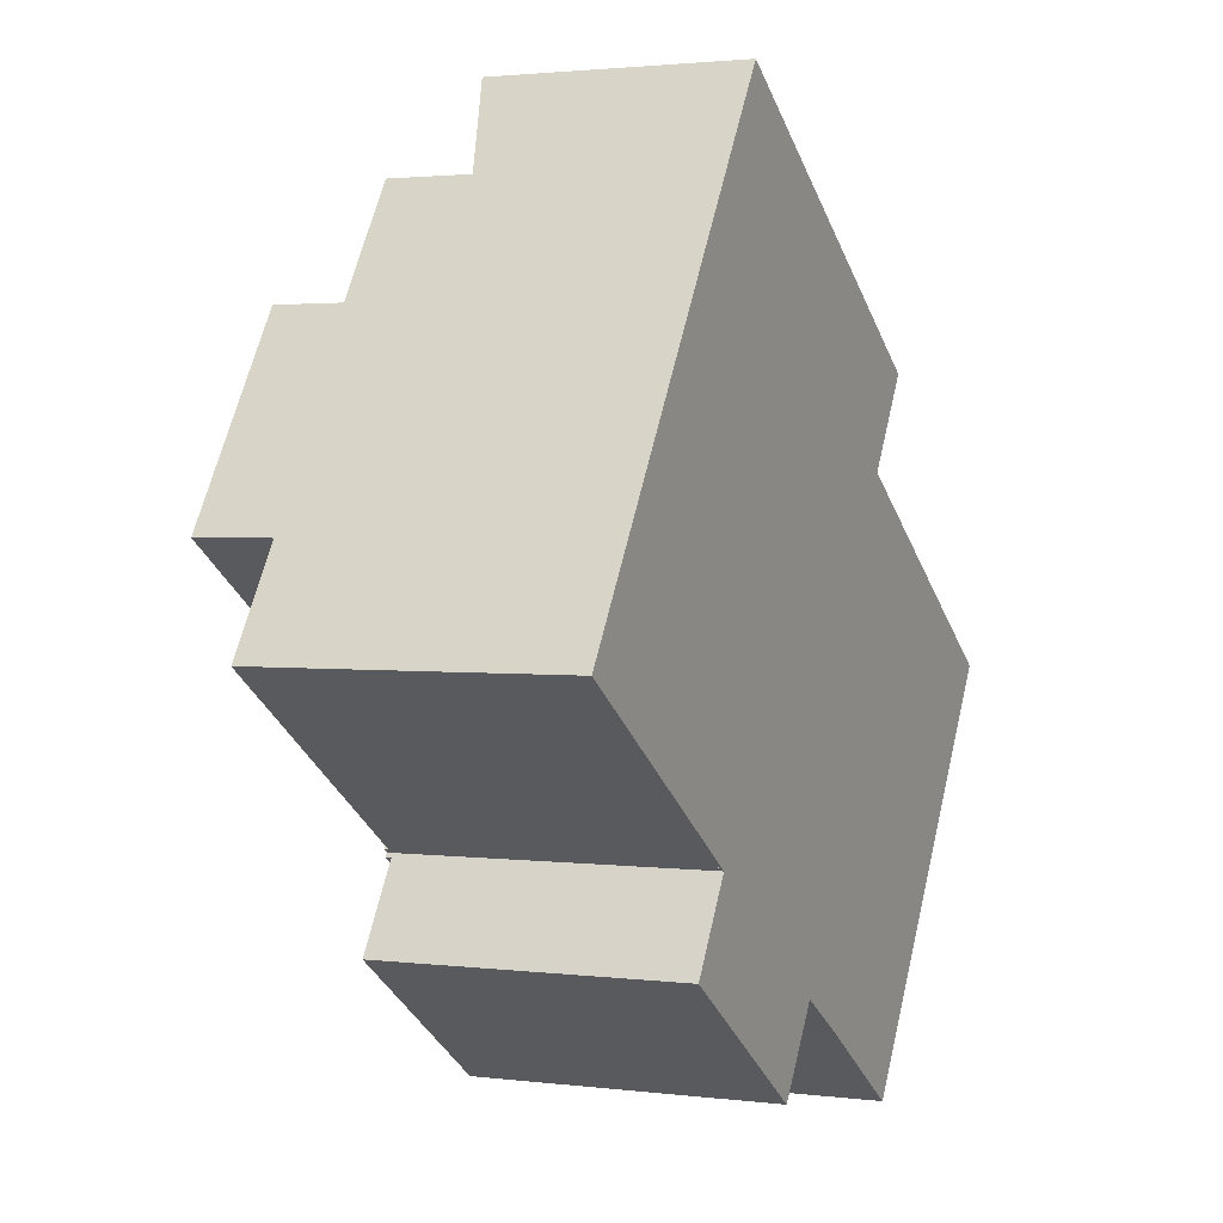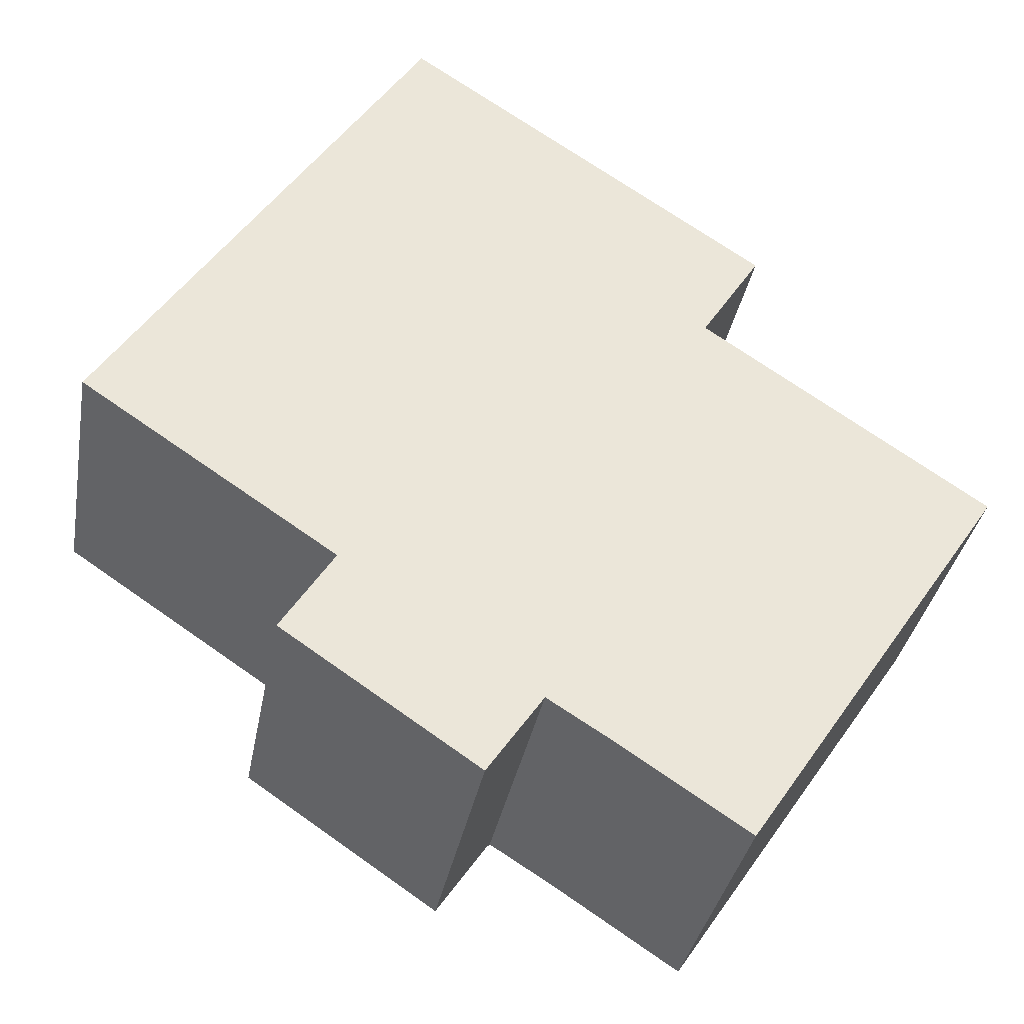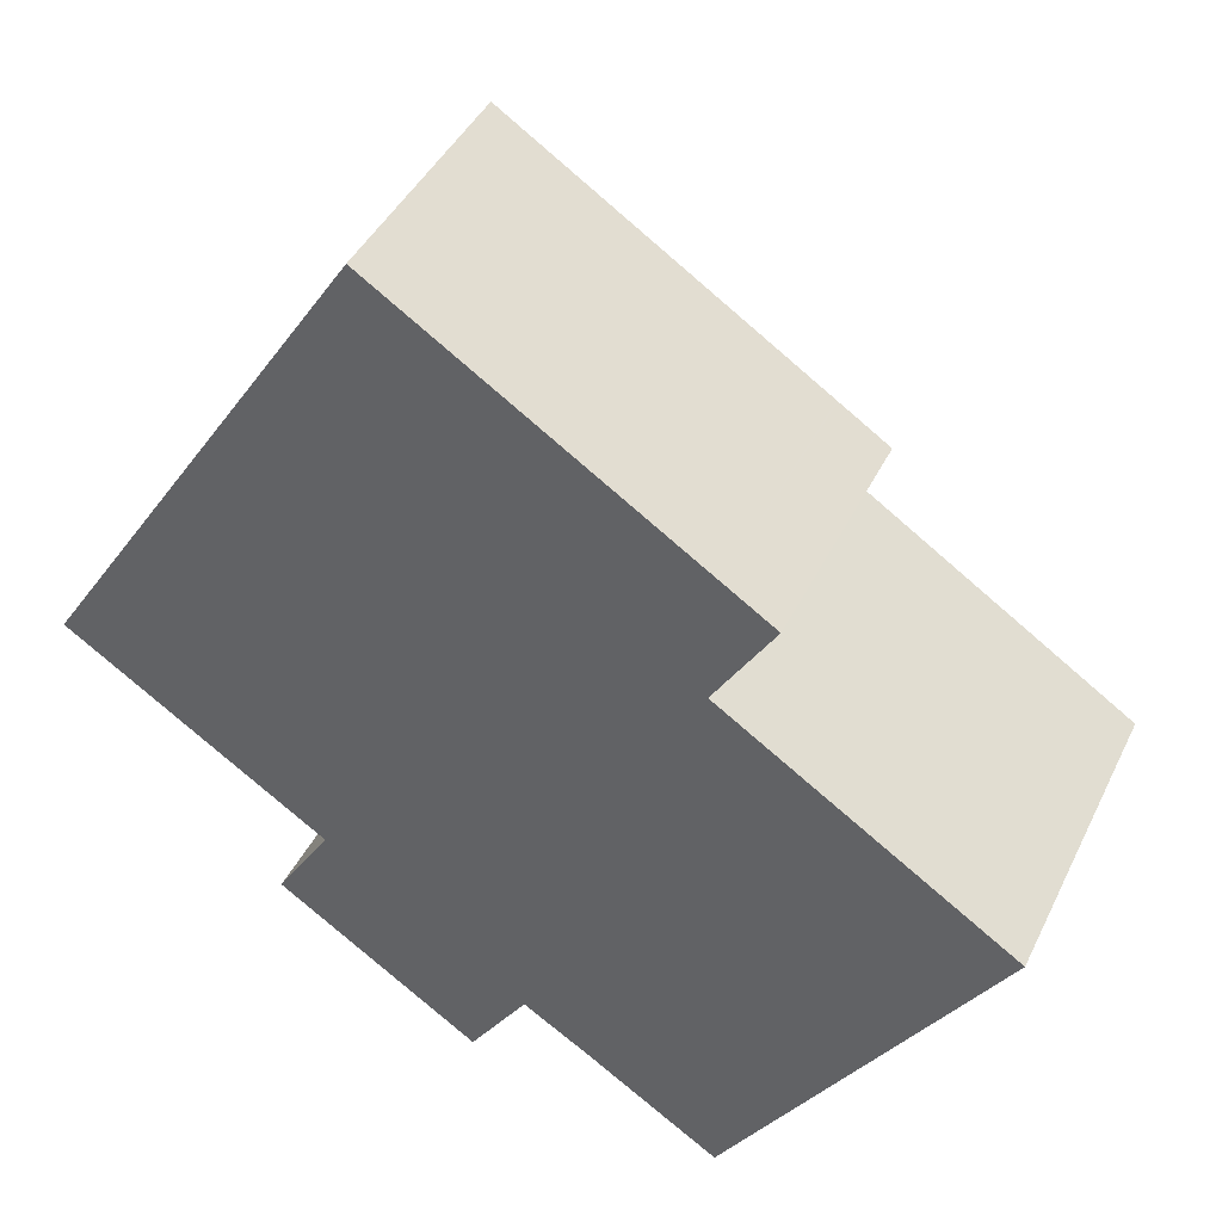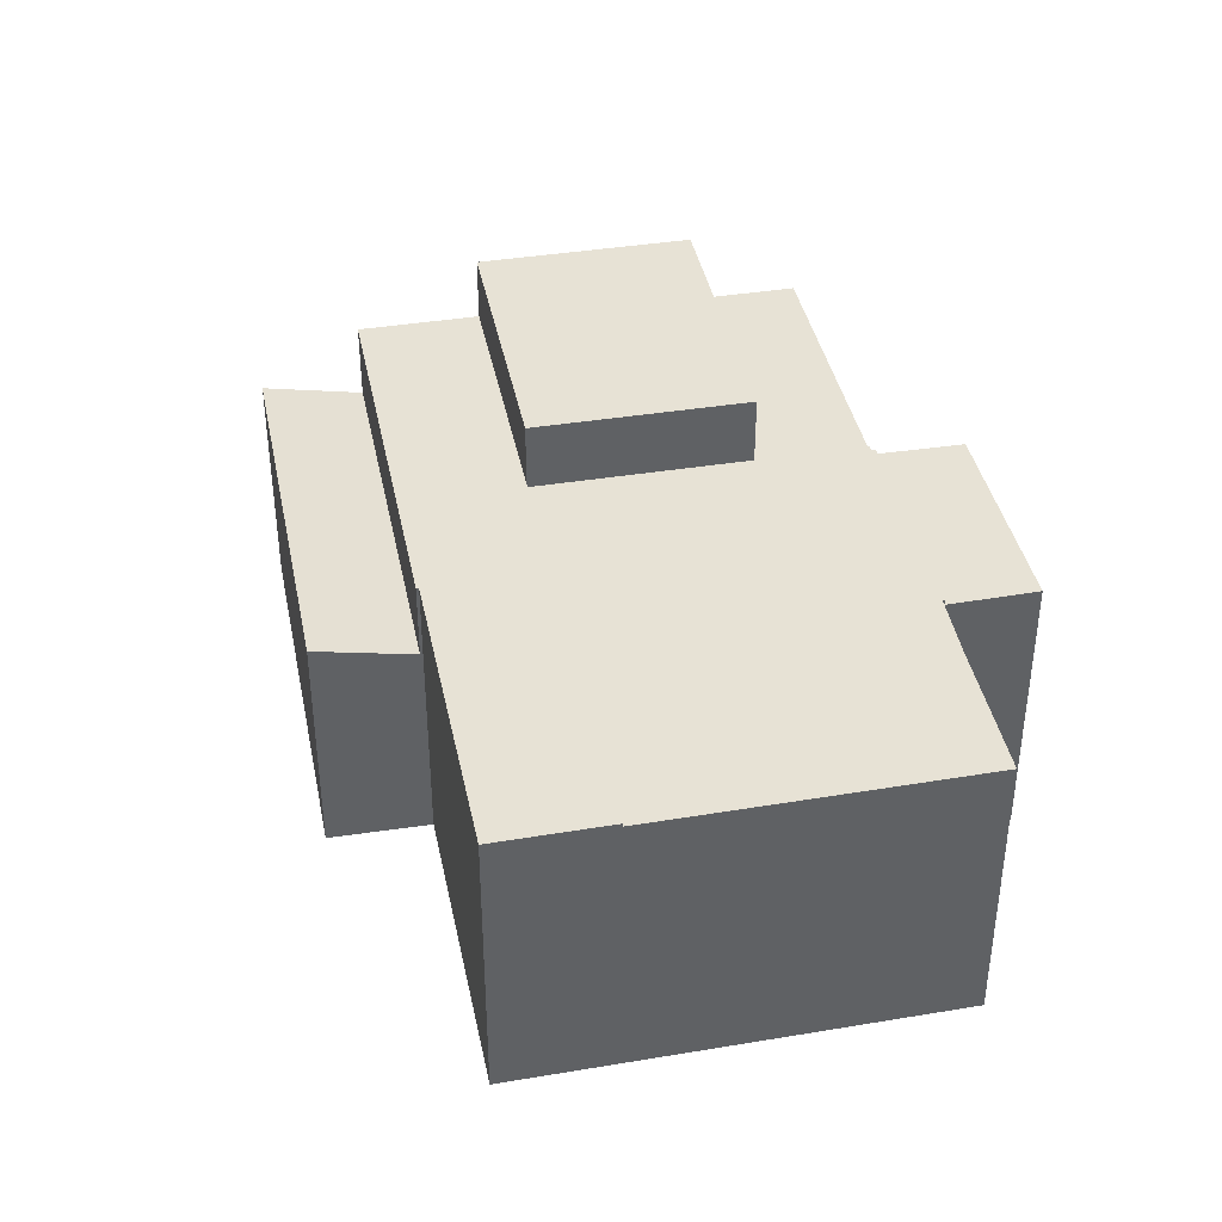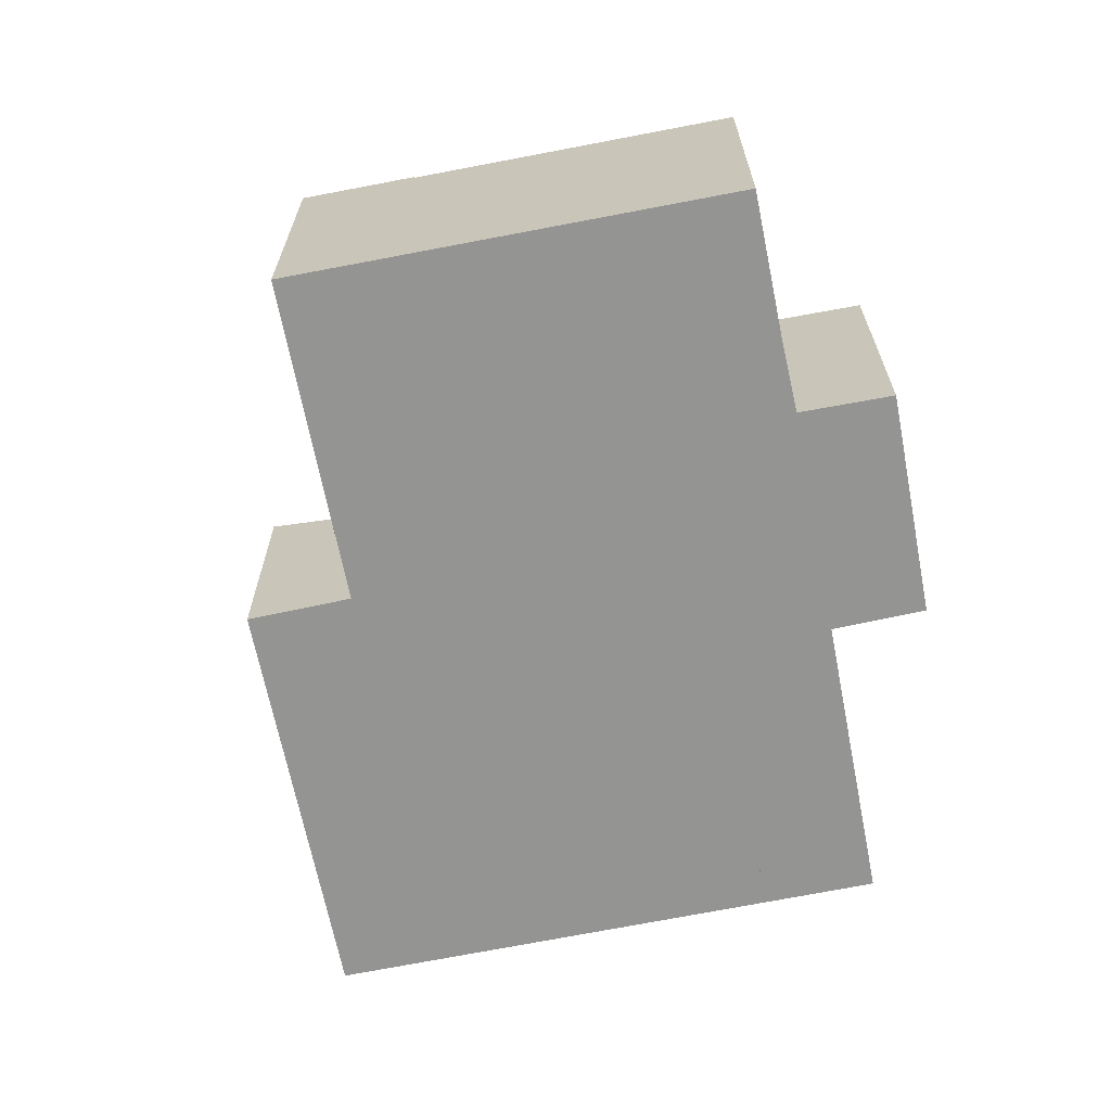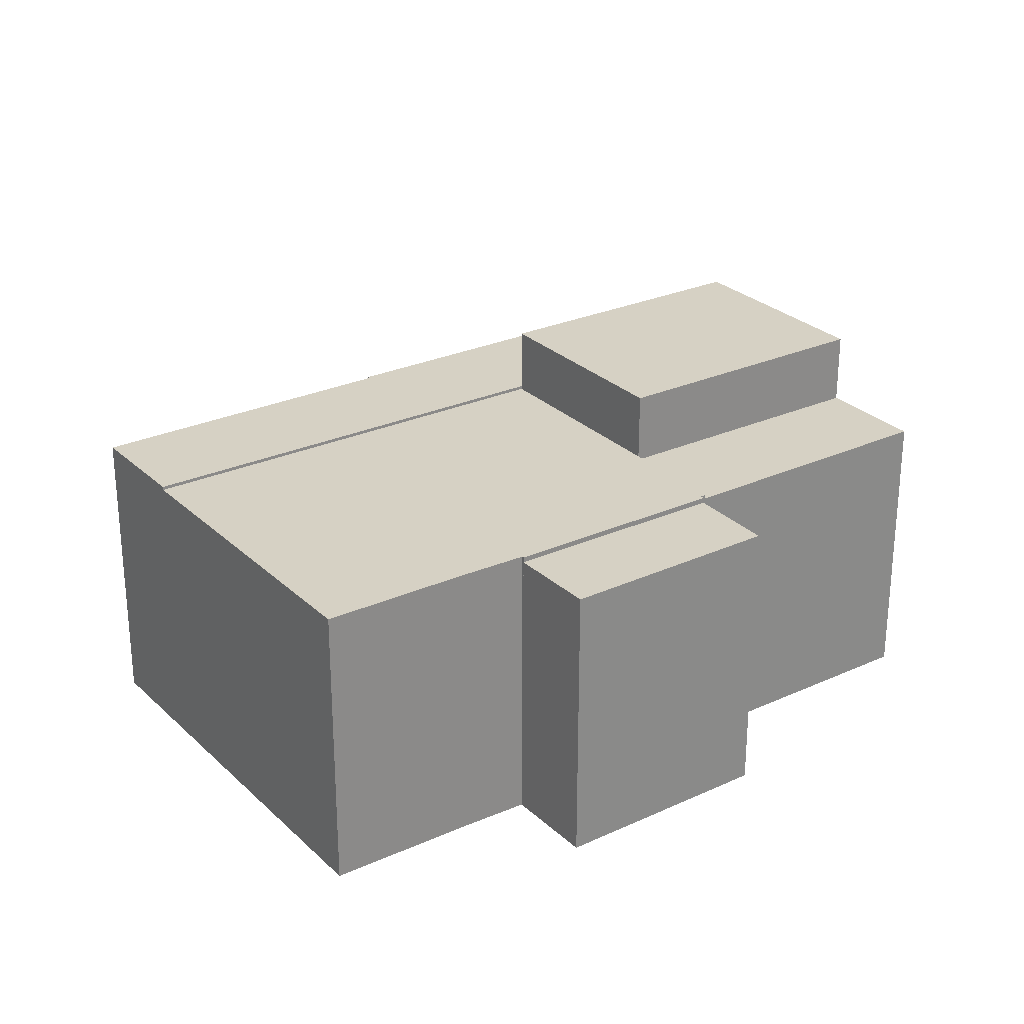
<metadata>
{"format":"obj","ext":"obj","renderer":"f3d","projection":"perspective","resolution":1024,"background":"white","views":[{"elev":2.1,"azim":-65.7,"up":"+Z"},{"elev":-34.1,"azim":-10.0,"up":"+Z"},{"elev":41.9,"azim":24.2,"up":"+Z"},{"elev":40.3,"azim":112.3,"up":"+Y"},{"elev":-67.0,"azim":134.9,"up":"+Y"},{"elev":27.0,"azim":178.6,"up":"+Y"}]}
</metadata>
<code>
v  1.86 13.45 -1.25
v  13.94 13.45 -3.032
v  11.05 13.45 -7.425
v  2.84 13.45 4.311
v  1.162 13.45 -0.781
v  0 13.45 8.237e-16
v  0.132 13.45 0.201
v  2.84 -2.64e-16 4.311
v  0.132 -1.231e-17 0.201
v  0 0 0
v  13.94 1.857e-16 -3.032
v  11.05 4.547e-16 -7.425
v  1.86 7.654e-17 -1.25
v  1.162 4.782e-17 -0.781
v  11.39 13.8 17.29
v  19.55 13.8 5.478
v  8.447 13.8 12.82
v  11.62 13.8 17.63
v  27.78 13.8 6.878
v  27.71 13.8 6.769
v  37.26 13.8 -6.242
v  40.33 13.8 -1.698
v  39.58 13.8 -2.806
v  27.78 -4.212e-16 6.878
v  27.71 -4.145e-16 6.769
v  40.33 1.04e-16 -1.698
v  37.26 3.822e-16 -6.242
v  39.58 1.718e-16 -2.806
v  11.62 -1.08e-15 17.63
v  19.55 -3.354e-16 5.478
v  8.447 -7.851e-16 12.82
v  11.39 -1.058e-15 17.29
v  14.22 11.07 21.58
v  27.78 10.16 6.878
v  11.62 10.16 17.63
v  18.71 11.07 18.59
v  28.06 11.07 12.37
v  28.11 11.07 12.34
v  28.18 10.3 7.494
v  30.33 11.07 10.86
v  30.19 11.02 10.65
v  14.22 -1.321e-15 21.58
v  18.71 -1.138e-15 18.59
v  28.06 -7.576e-16 12.37
v  30.33 -6.65e-16 10.86
v  28.11 -7.554e-16 12.34
v  28.18 -4.589e-16 7.494
v  30.19 -6.52e-16 10.65
v  11.16 13.64 -7.749
v  20.05 13.64 -13.52
v  20 13.64 -13.6
v  28.24 13.64 -18.81
v  29.65 13.64 -17.55
v  28.63 13.64 -19.07
v  22.94 13.64 -15.32
v  37.26 13.64 -6.242
v  19.55 13.64 5.478
v  11.27 13.64 -7.574
v  13.94 13.64 -3.032
v  11.05 13.64 -7.425
v  29.65 1.075e-15 -17.55
v  28.63 1.167e-15 -19.07
v  20.05 8.276e-16 -13.52
v  20 8.326e-16 -13.6
v  22.94 9.381e-16 -15.32
v  28.24 1.152e-15 -18.81
v  11.16 4.745e-16 -7.749
v  11.27 4.638e-16 -7.574
v  2.84 16.82 4.311
v  19.55 16.82 5.478
v  13.94 16.82 -3.032
v  8.447 16.82 12.82
v  17.51 13.39 -17.08
v  20 13.39 -13.6
v  17.58 13.39 -17.13
v  8.95 13.39 -11.27
v  8.928 13.39 -11.25
v  11.16 13.39 -7.749
v  17.58 1.049e-15 -17.13
v  8.928 6.89e-16 -11.25
v  17.51 1.046e-15 -17.08
v  8.95 6.9e-16 -11.27
g defaultobject
f 1 2 3
f 2 1 4
f 4 1 5
f 4 5 6
f 4 6 7
f 7 8 4
f 8 7 6
f 8 6 9
f 9 6 10
f 8 2 4
f 2 8 11
f 11 3 2
f 3 11 12
f 12 1 3
f 1 12 5
f 5 12 6
f 6 12 10
f 10 12 13
f 10 13 14
f 9 11 8
f 11 9 10
f 11 10 14
f 11 14 13
f 11 13 12
f 15 16 17
f 16 15 18
f 16 18 19
f 16 19 20
f 20 21 16
f 21 20 22
f 21 22 23
f 24 20 19
f 20 24 25
f 26 23 22
f 23 26 21
f 21 26 27
f 27 26 28
f 25 22 20
f 22 25 26
f 29 19 18
f 19 29 24
f 27 16 21
f 16 27 30
f 16 30 17
f 17 30 31
f 31 15 17
f 15 31 18
f 18 31 29
f 29 31 32
f 27 25 30
f 25 27 26
f 26 27 28
f 30 32 31
f 32 30 29
f 29 30 24
f 24 30 25
f 33 34 35
f 34 33 36
f 34 36 37
f 34 37 38
f 34 38 39
f 39 38 40
f 39 40 41
f 42 36 33
f 36 42 37
f 37 42 43
f 37 43 44
f 37 44 38
f 38 44 40
f 40 44 45
f 45 44 46
f 45 41 40
f 41 45 39
f 39 45 34
f 34 45 47
f 34 47 24
f 47 45 48
f 24 35 34
f 35 24 29
f 35 42 33
f 42 35 29
f 47 29 24
f 29 47 48
f 29 48 45
f 29 45 46
f 29 46 44
f 29 44 43
f 29 43 42
f 49 50 51
f 52 53 54
f 53 52 55
f 53 55 56
f 56 55 50
f 56 50 57
f 57 50 49
f 57 49 58
f 57 58 59
f 59 58 60
f 27 53 56
f 53 27 54
f 54 27 61
f 54 61 62
f 63 51 50
f 51 63 64
f 62 52 54
f 52 62 55
f 55 62 65
f 65 62 66
f 65 50 55
f 50 65 63
f 64 49 51
f 49 64 67
f 68 60 58
f 60 68 12
f 67 58 49
f 58 67 68
f 12 59 60
f 59 12 57
f 57 12 30
f 30 12 11
f 30 56 57
f 56 30 27
f 64 68 67
f 68 64 11
f 11 64 30
f 30 64 63
f 30 63 27
f 27 63 65
f 27 65 66
f 27 66 62
f 27 62 61
f 11 12 68
f 69 70 71
f 70 69 72
f 8 72 69
f 72 8 31
f 31 70 72
f 70 31 30
f 30 71 70
f 71 30 11
f 11 69 71
f 69 11 8
f 8 30 31
f 30 8 11
f 73 74 75
f 74 73 76
f 74 76 77
f 74 77 78
f 67 74 78
f 74 67 64
f 64 75 74
f 75 64 79
f 79 73 75
f 73 79 76
f 76 79 77
f 77 79 80
f 80 79 81
f 80 81 82
f 80 78 77
f 78 80 67
f 80 64 67
f 64 80 79
f 79 80 82
f 79 82 81

</code>
